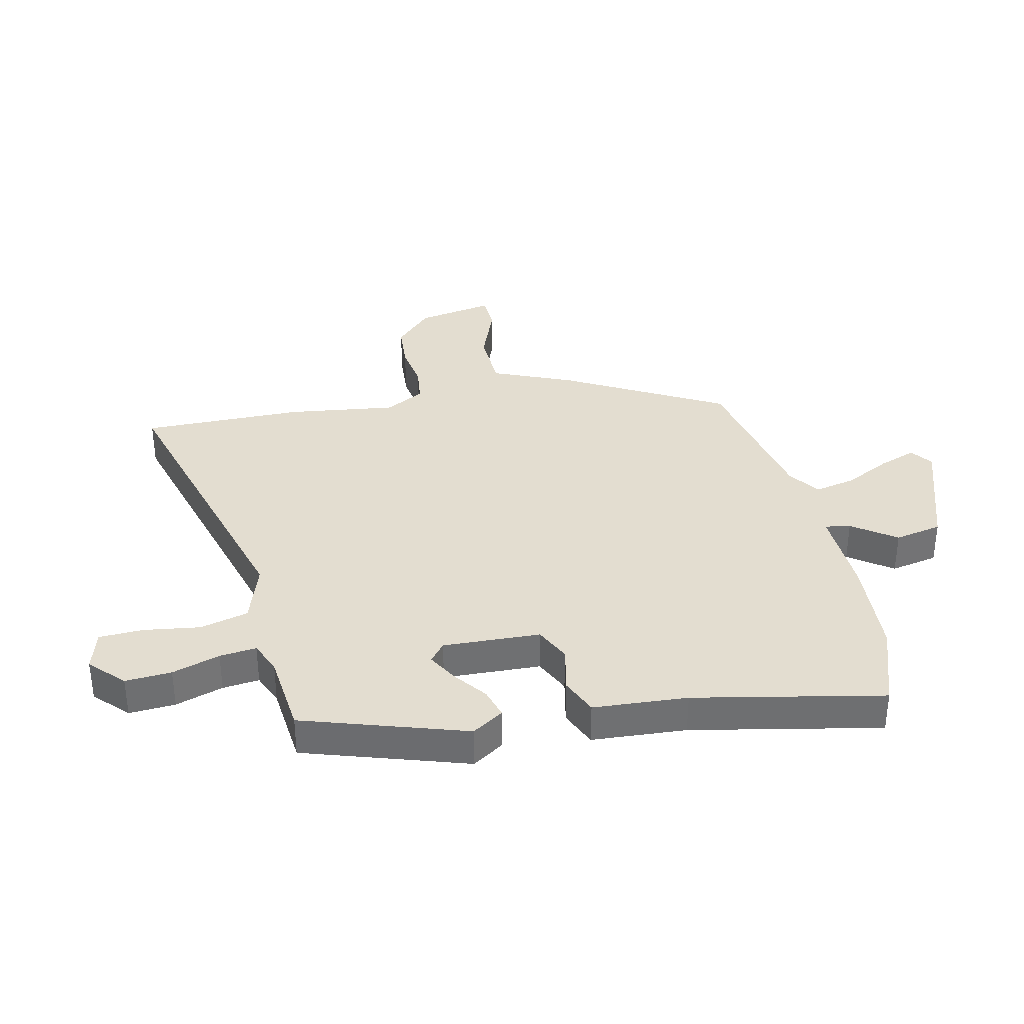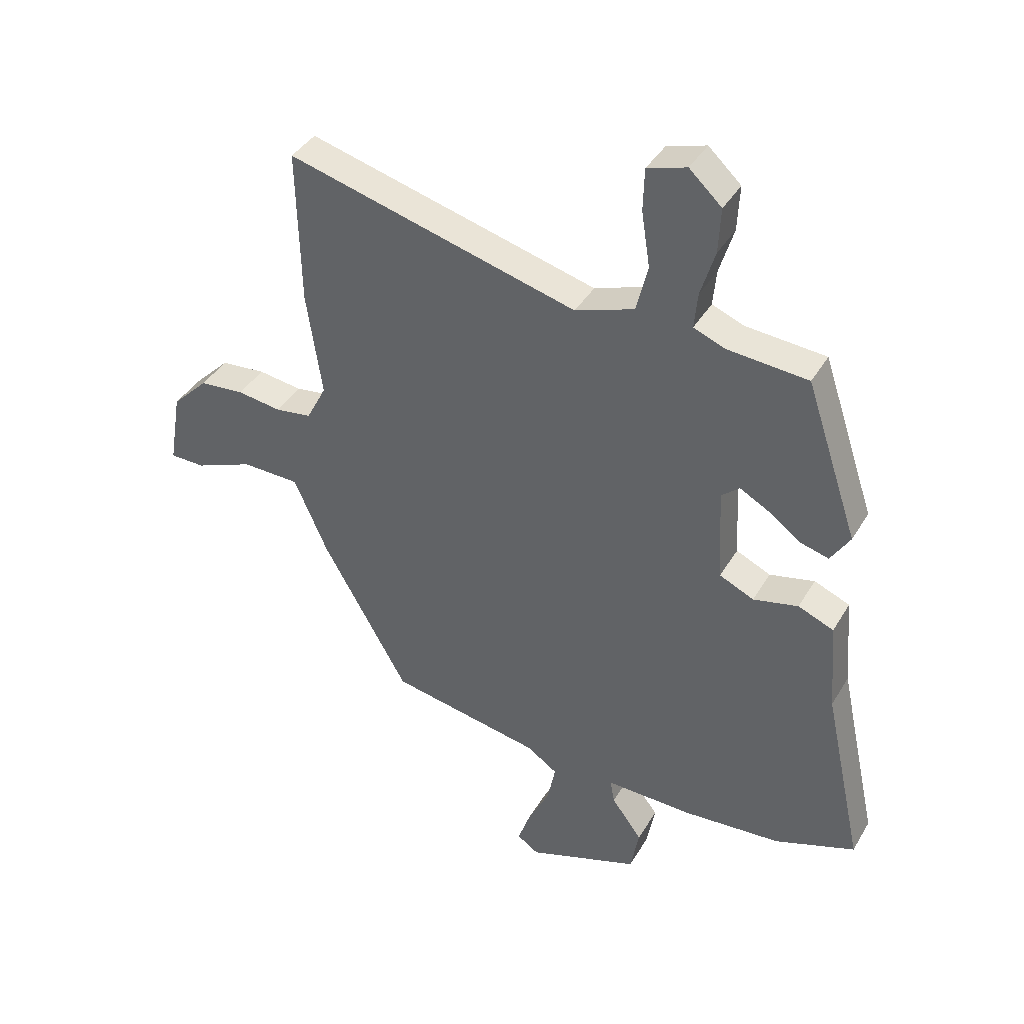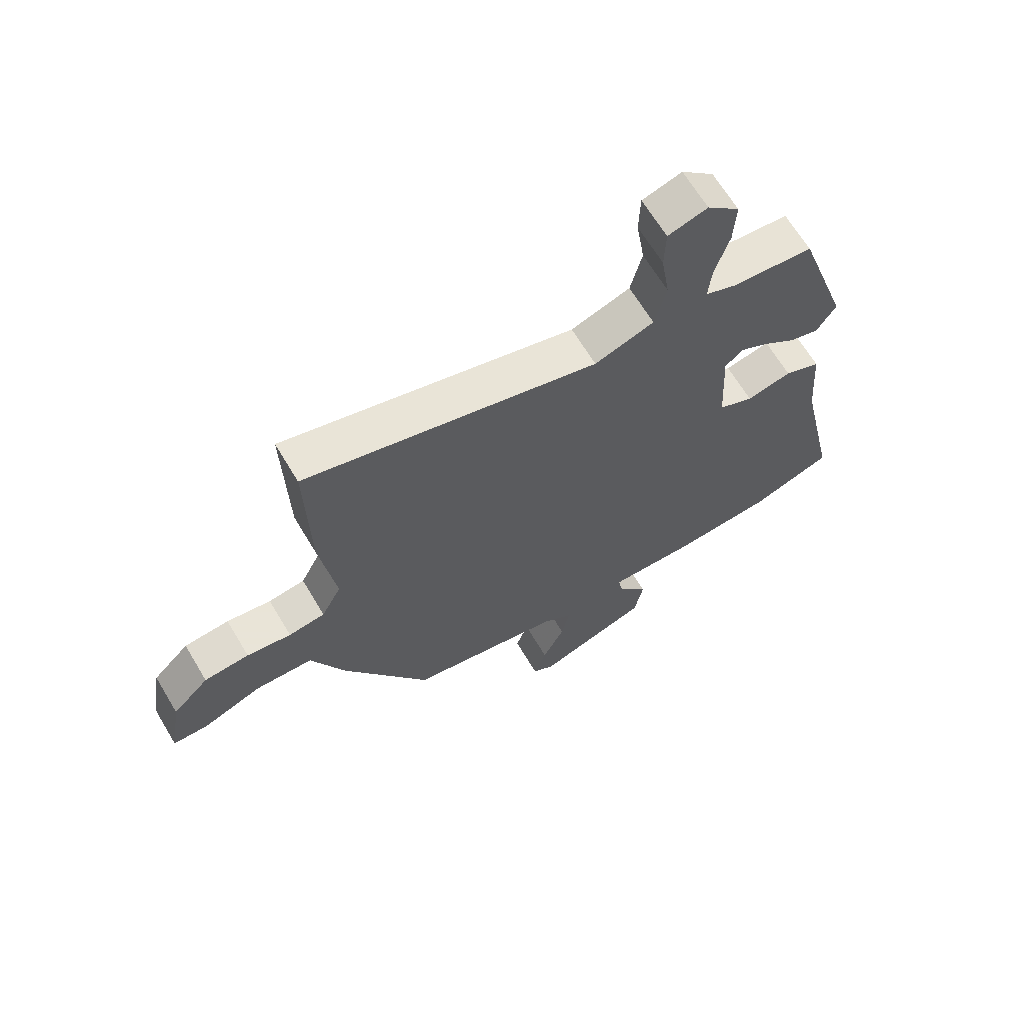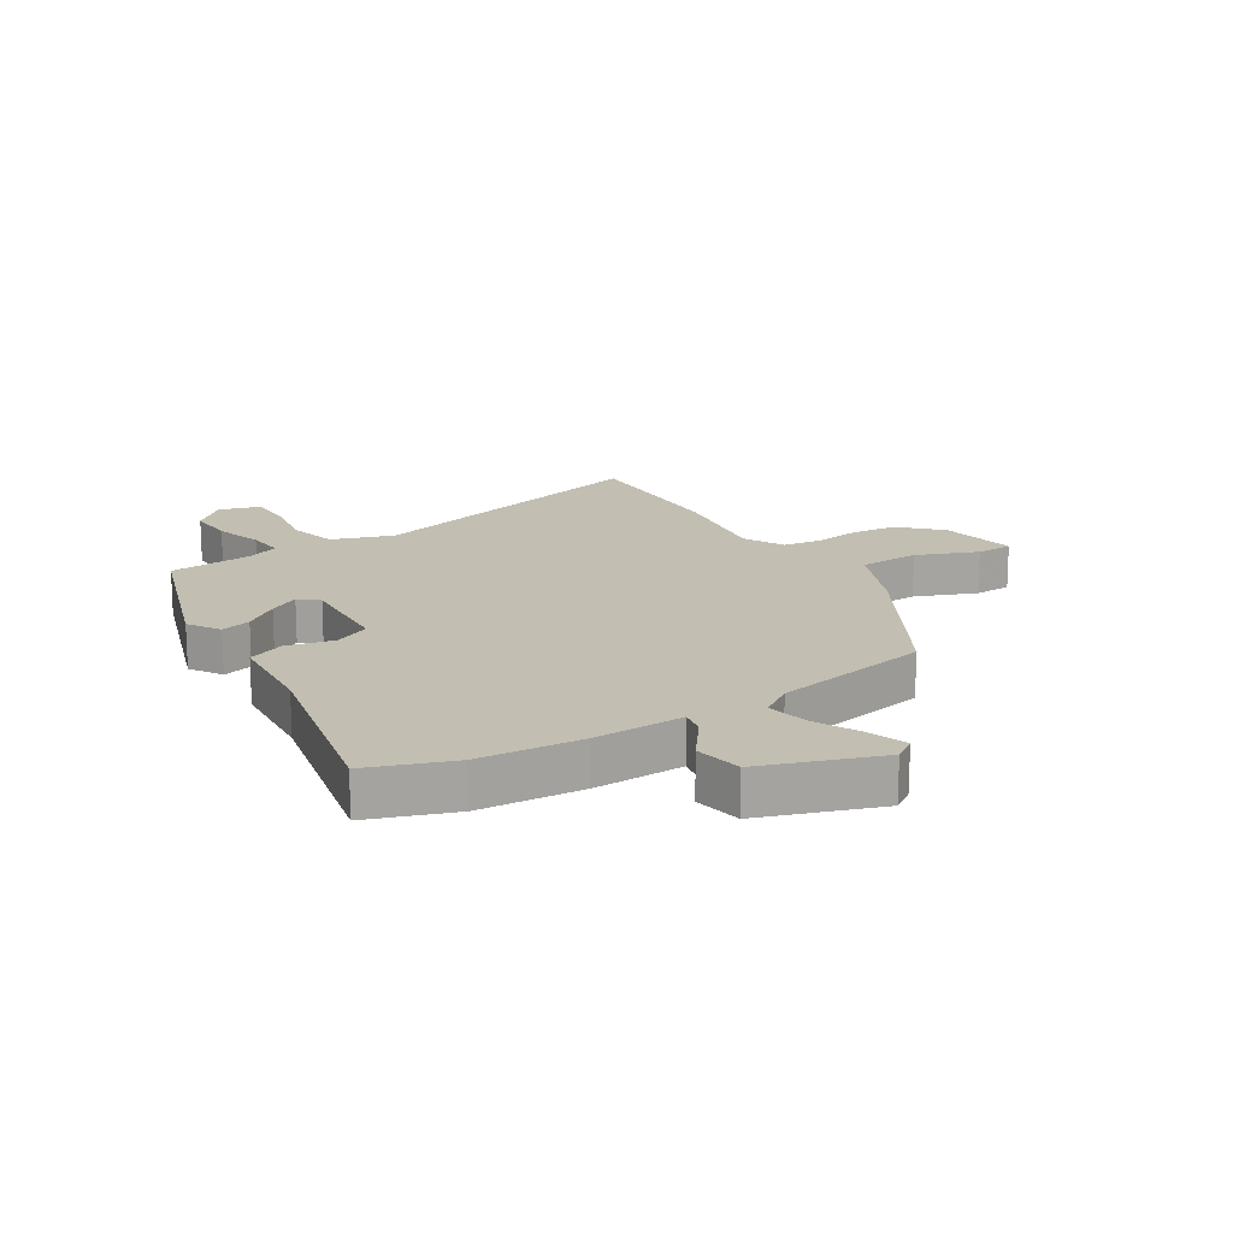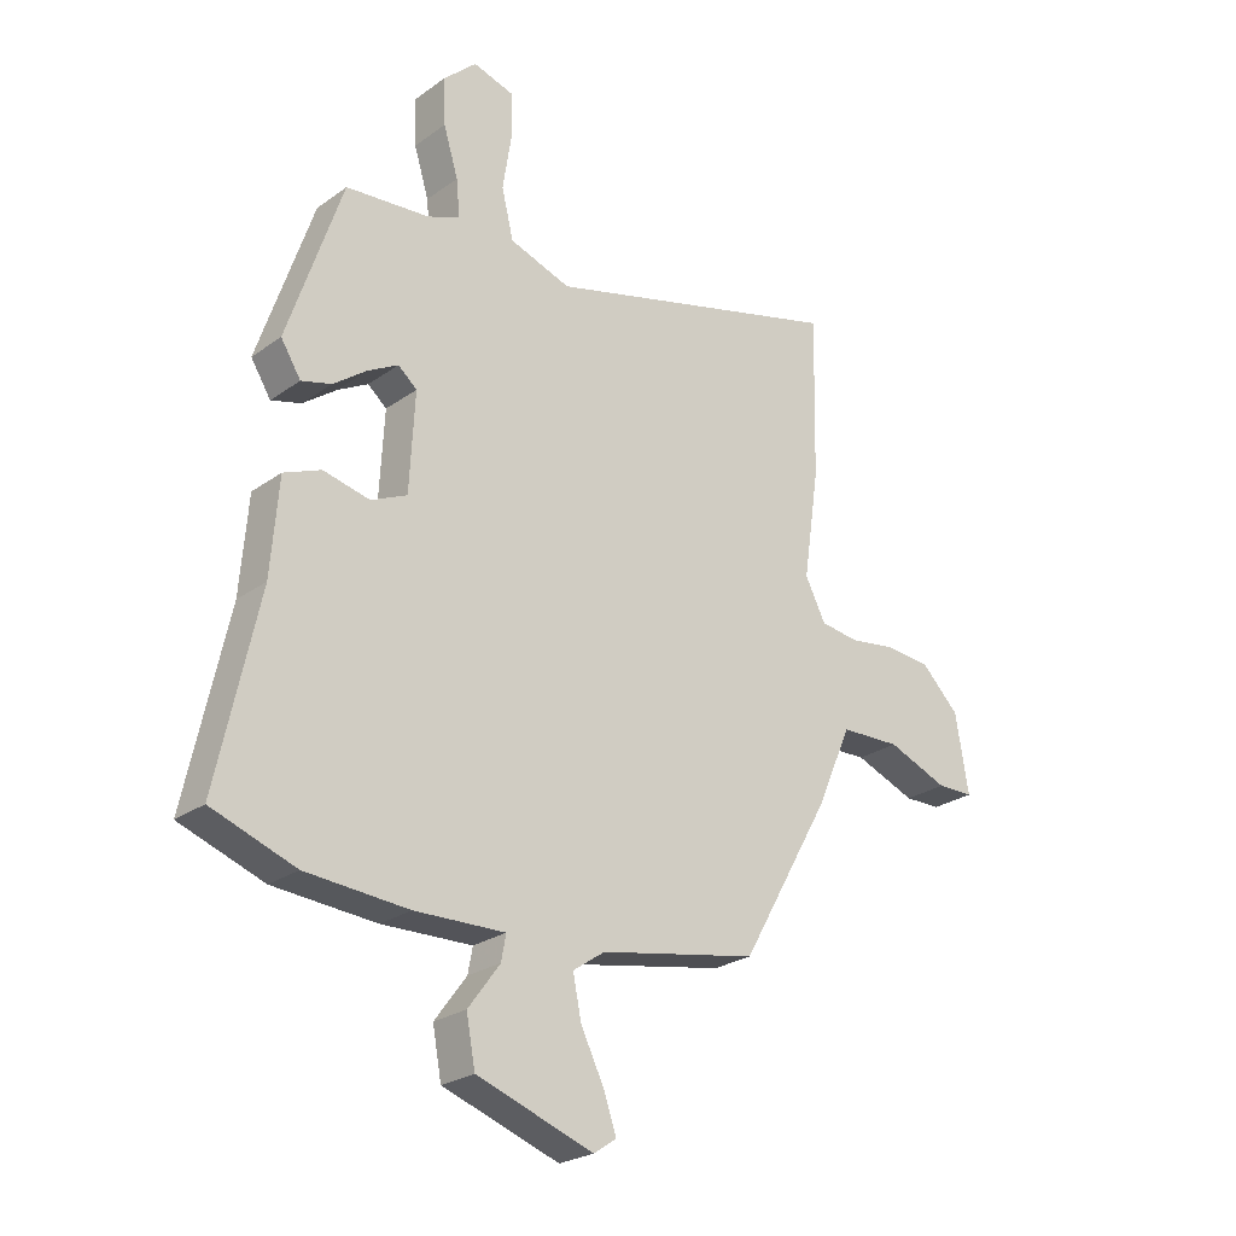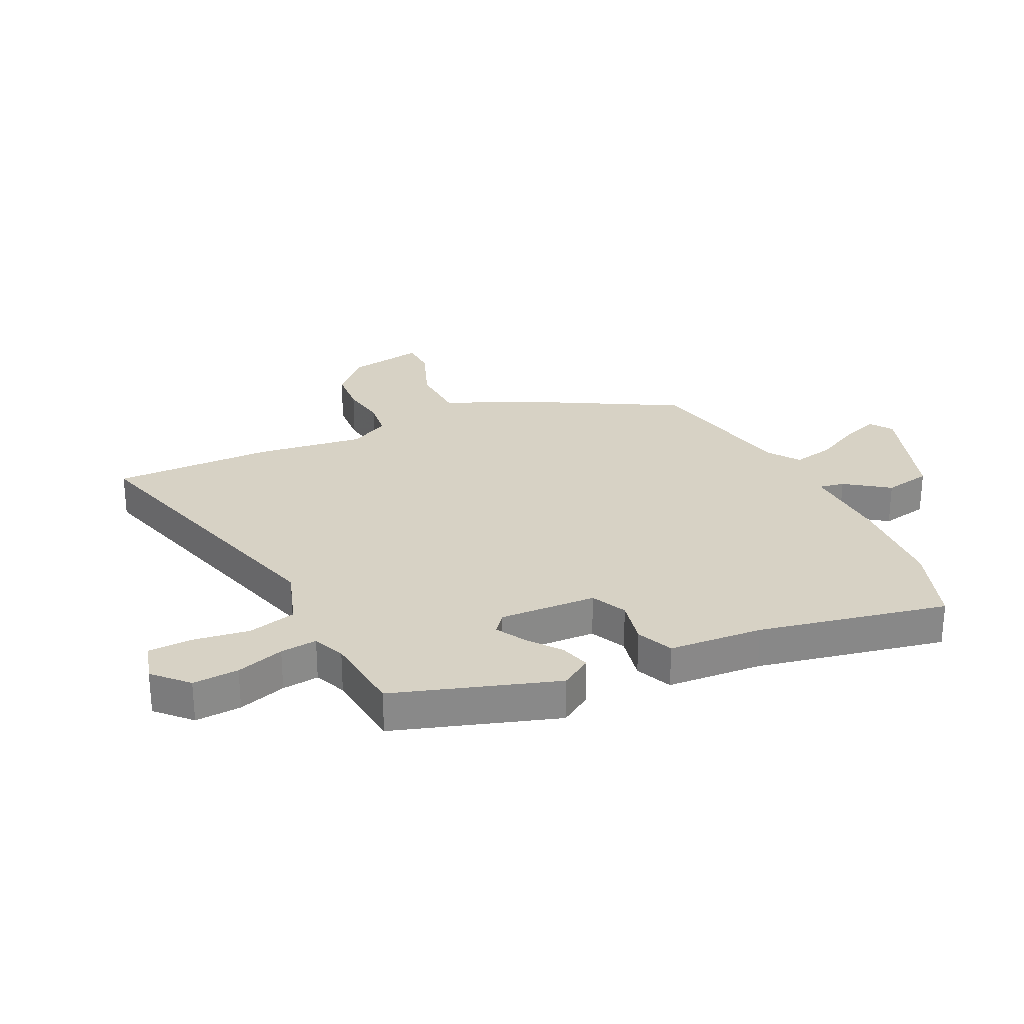
<metadata>
{"format":"obj","ext":"obj","renderer":"f3d","projection":"perspective","resolution":1024,"background":"white","views":[{"elev":35.6,"azim":76.7,"up":"+Y"},{"elev":39.6,"azim":27.8,"up":"+Z"},{"elev":66.2,"azim":-30.9,"up":"+Z"},{"elev":17.1,"azim":148.0,"up":"+Y"},{"elev":-24.9,"azim":139.1,"up":"+Z"},{"elev":27.3,"azim":63.8,"up":"+Y"}]}
</metadata>
<code>
v -0.334 0.07 -0.473
v -0.486 0.07 -0.206
v -0.545 0.07 -0.071
v -0.647 0.07 -0.068
v -0.75 0.07 -0.109
v -0.812 0.07 -0.108
v -0.79 0.07 0.024
v -0.726 0.07 0.088
v -0.647 0.07 0.095
v -0.569 0.07 0.084
v -0.505 0.07 0.093
v -0.47 0.07 0.161
v -0.497 0.07 0.345
v -0.503 0.07 0.62
v 0.009 0.07 0.483
v 0.113 0.07 0.519
v 0.133 0.07 0.602
v 0.118 0.07 0.698
v 0.12 0.07 0.773
v 0.189 0.07 0.794
v 0.246 0.07 0.741
v 0.242 0.07 0.662
v 0.217 0.07 0.58
v 0.211 0.07 0.517
v 0.266 0.07 0.495
v 0.408 0.07 0.483
v 0.501 0.07 0.207
v 0.467 0.07 0.153
v 0.416 0.07 0.167
v 0.359 0.07 0.209
v 0.308 0.07 0.237
v 0.276 0.07 0.21
v 0.285 0.07 0.044
v 0.346 0.07 0.016
v 0.425 0.07 0.034
v 0.488 0.07 0.008
v 0.501 0.07 -0.153
v 0.571 0.07 -0.474
v 0.429 0.07 -0.525
v 0.255 0.07 -0.538
v 0.102 0.07 -0.534
v 0.11 0.07 -0.577
v 0.164 0.07 -0.65
v 0.149 0.07 -0.731
v -0.049 0.07 -0.8
v -0.087 0.07 -0.774
v -0.065 0.07 -0.71
v -0.026 0.07 -0.631
v -0.012 0.07 -0.561
v -0.066 0.07 -0.524
v -0.334 0 -0.473
v -0.486 0 -0.206
v -0.545 0 -0.071
v -0.647 0 -0.068
v -0.75 0 -0.109
v -0.812 0 -0.108
v -0.79 0 0.024
v -0.726 0 0.088
v -0.647 0 0.095
v -0.569 0 0.084
v -0.505 0 0.093
v -0.47 0 0.161
v -0.497 0 0.345
v -0.503 0 0.62
v 0.009 0 0.483
v 0.113 0 0.519
v 0.133 0 0.602
v 0.118 0 0.698
v 0.12 0 0.773
v 0.189 0 0.794
v 0.246 0 0.741
v 0.242 0 0.662
v 0.217 0 0.58
v 0.211 0 0.517
v 0.266 0 0.495
v 0.408 0 0.483
v 0.501 0 0.207
v 0.467 0 0.153
v 0.416 0 0.167
v 0.359 0 0.209
v 0.308 0 0.237
v 0.276 0 0.21
v 0.285 0 0.044
v 0.346 0 0.016
v 0.425 0 0.034
v 0.488 0 0.008
v 0.501 0 -0.153
v 0.571 0 -0.474
v 0.429 0 -0.525
v 0.255 0 -0.538
v 0.102 0 -0.534
v 0.11 0 -0.577
v 0.164 0 -0.65
v 0.149 0 -0.731
v -0.049 0 -0.8
v -0.087 0 -0.774
v -0.065 0 -0.71
v -0.026 0 -0.631
v -0.012 0 -0.561
v -0.066 0 -0.524
f 45 46 47 48
f 45 48 49
f 42 43 44 45
f 41 42 45 49
f 38 39 40 41
f 37 38 41
f 37 41 49 50
f 34 35 36 37
f 33 34 37 50
f 27 28 29 30
f 25 26 27 30
f 24 25 30 31
f 20 21 22 23
f 20 23 24
f 17 18 19 20
f 16 17 20 24
f 15 16 24 31
f 12 13 14 15
f 11 12 15 31
f 7 8 9 10
f 7 10 11
f 4 5 6 7
f 3 4 7 11
f 32 33 50 1
f 11 31 32
f 3 11 32
f 1 2 3 32
f 98 97 96 95
f 99 98 95
f 95 94 93 92
f 99 95 92 91
f 91 90 89 88
f 91 88 87
f 100 99 91 87
f 87 86 85 84
f 100 87 84 83
f 80 79 78 77
f 80 77 76 75
f 81 80 75 74
f 73 72 71 70
f 74 73 70
f 70 69 68 67
f 74 70 67 66
f 81 74 66 65
f 65 64 63 62
f 81 65 62 61
f 60 59 58 57
f 61 60 57
f 57 56 55 54
f 61 57 54 53
f 51 100 83 82
f 82 81 61
f 82 61 53
f 82 53 52 51
f 1 51 52 2
f 2 52 53 3
f 3 53 54 4
f 4 54 55 5
f 5 55 56 6
f 6 56 57 7
f 7 57 58 8
f 8 58 59 9
f 9 59 60 10
f 10 60 61 11
f 11 61 62 12
f 12 62 63 13
f 13 63 64 14
f 14 64 65 15
f 15 65 66 16
f 16 66 67 17
f 17 67 68 18
f 18 68 69 19
f 19 69 70 20
f 20 70 71 21
f 21 71 72 22
f 22 72 73 23
f 23 73 74 24
f 24 74 75 25
f 25 75 76 26
f 26 76 77 27
f 27 77 78 28
f 28 78 79 29
f 29 79 80 30
f 30 80 81 31
f 31 81 82 32
f 32 82 83 33
f 33 83 84 34
f 34 84 85 35
f 35 85 86 36
f 36 86 87 37
f 37 87 88 38
f 38 88 89 39
f 39 89 90 40
f 40 90 91 41
f 41 91 92 42
f 42 92 93 43
f 43 93 94 44
f 44 94 95 45
f 45 95 96 46
f 46 96 97 47
f 47 97 98 48
f 48 98 99 49
f 49 99 100 50
f 50 100 51 1

</code>
